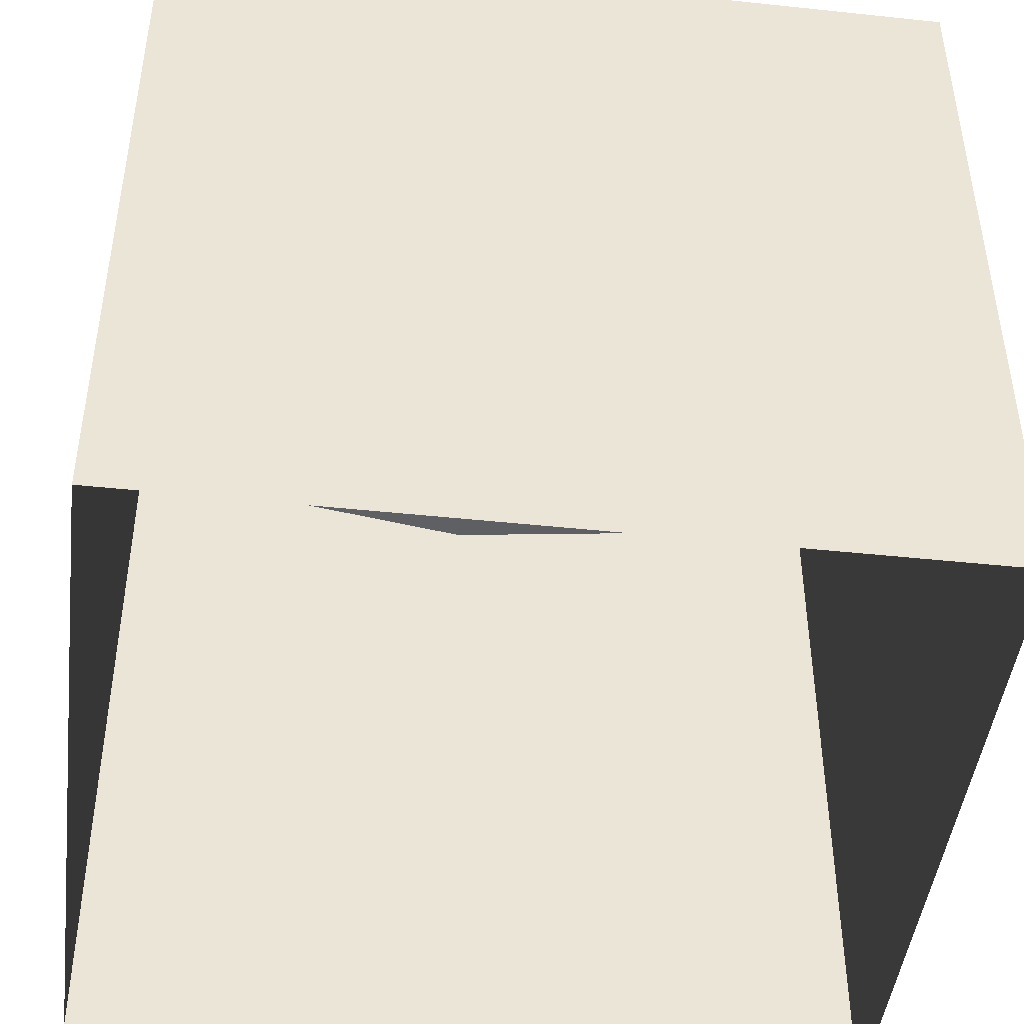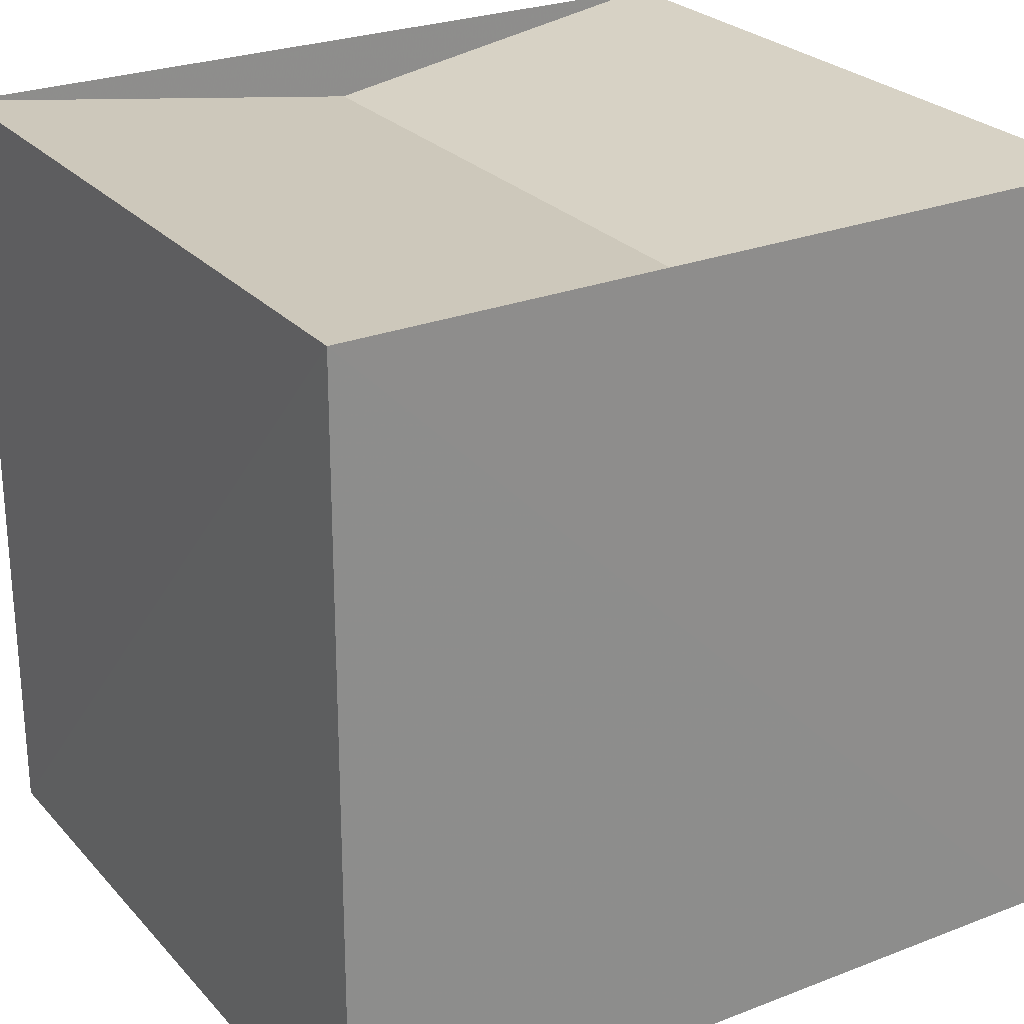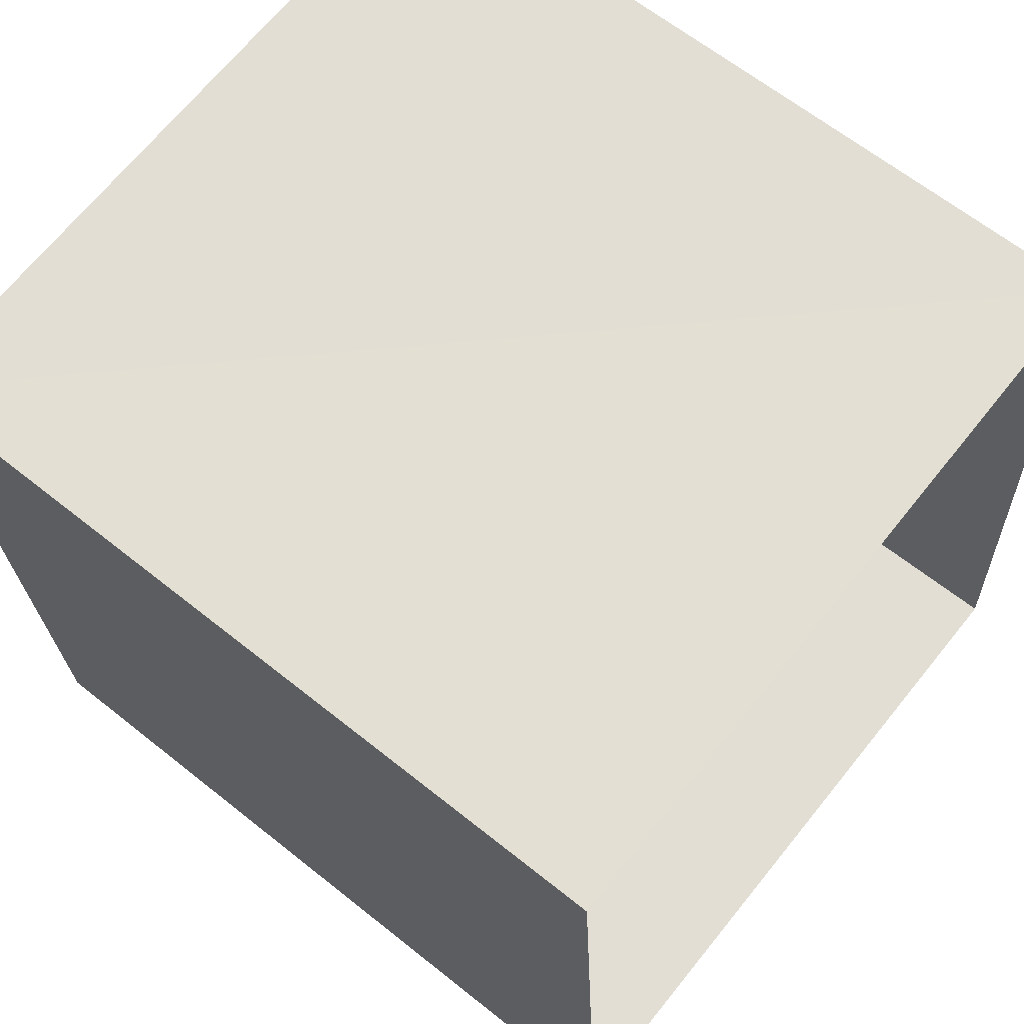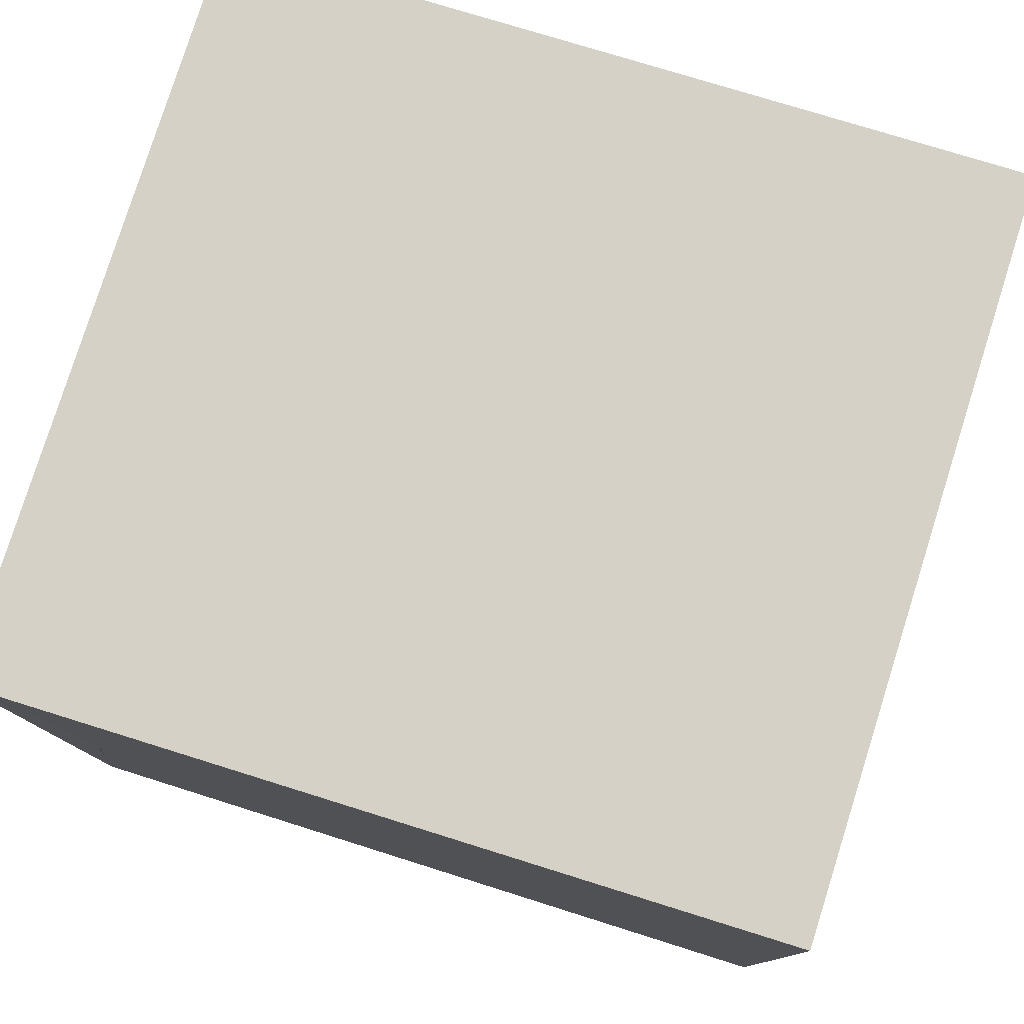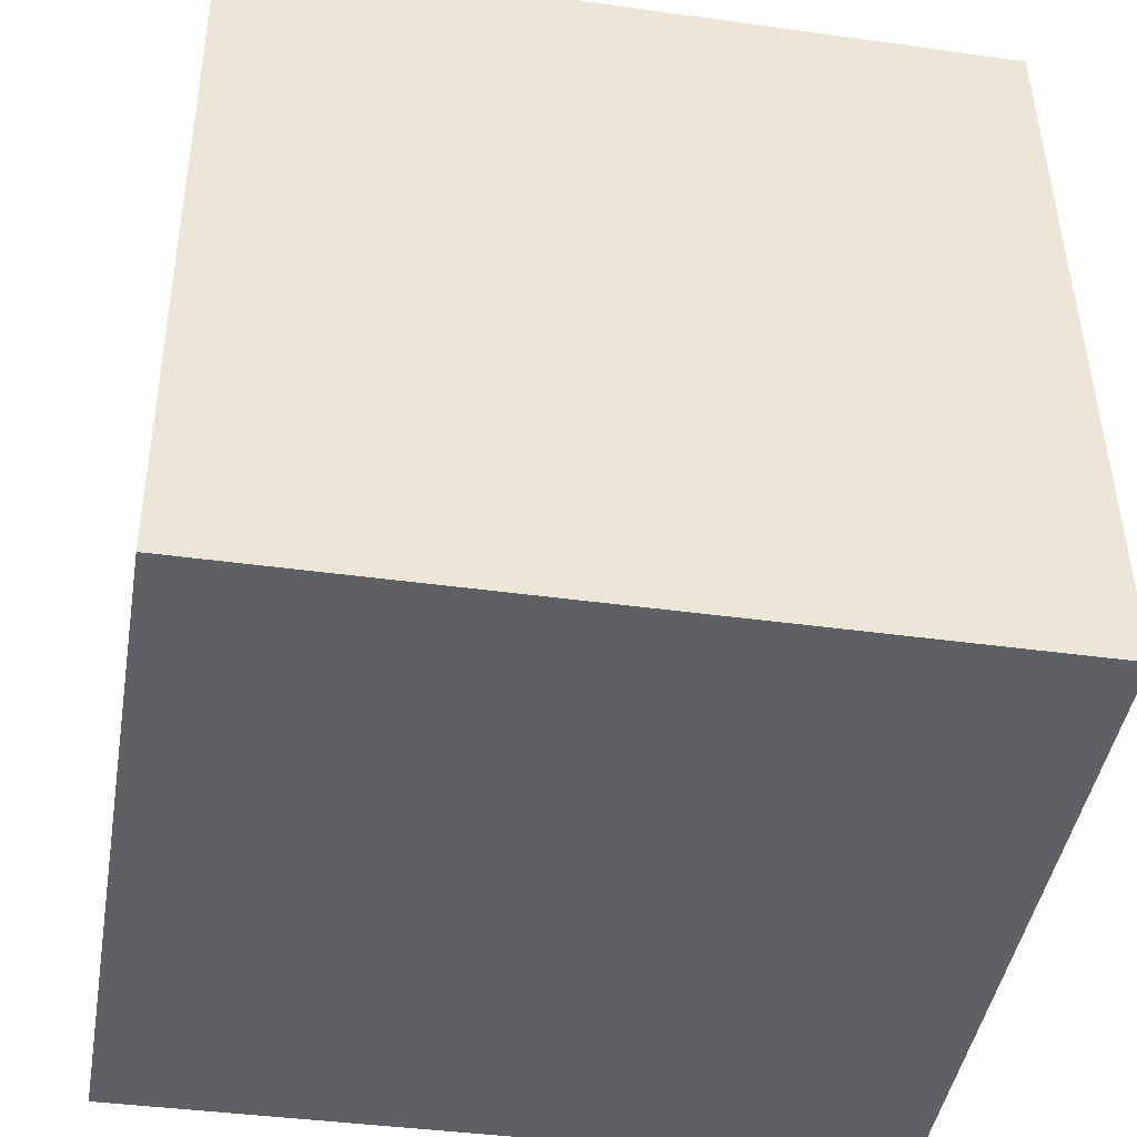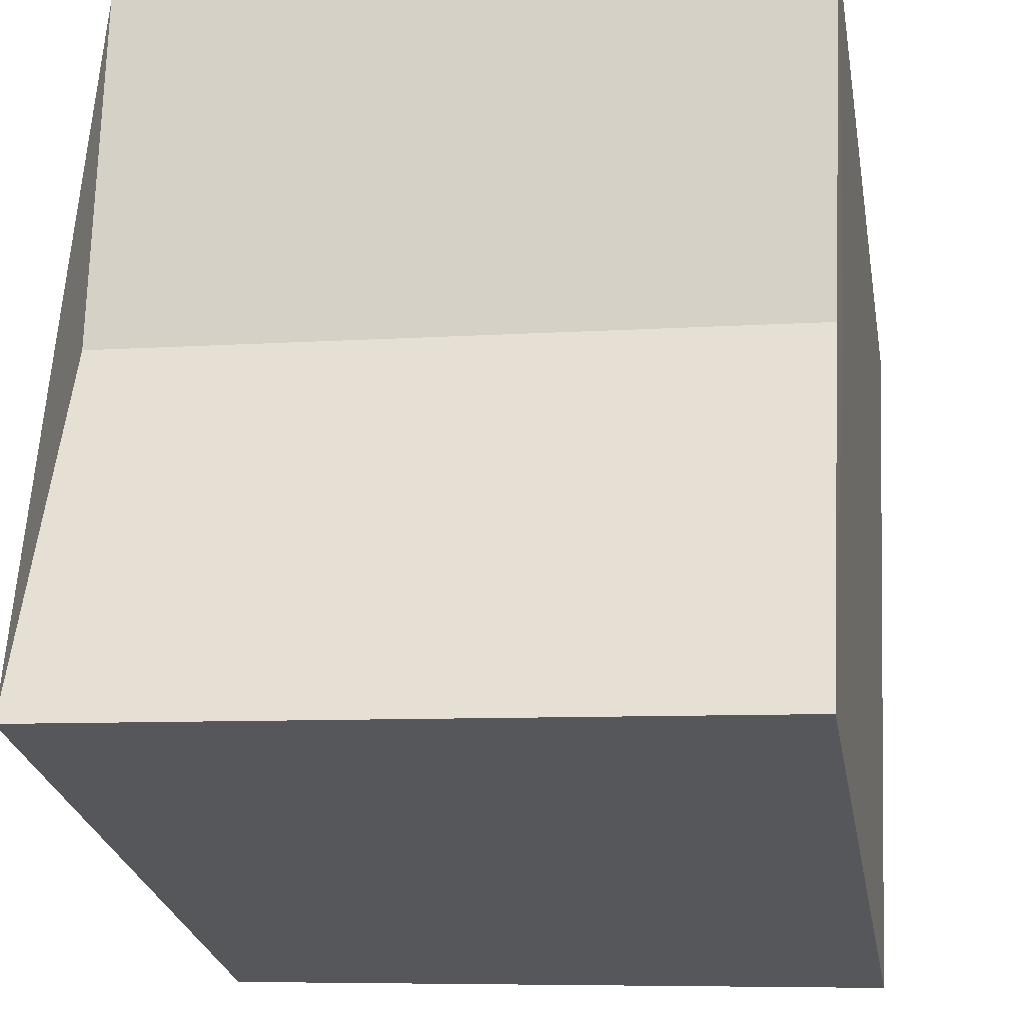
<metadata>
{"format":"obj","ext":"obj","renderer":"f3d","projection":"perspective","resolution":1024,"background":"white","views":[{"elev":-45.8,"azim":-100.7,"up":"+Z"},{"elev":25.8,"azim":54.6,"up":"+Z"},{"elev":63.5,"azim":128.9,"up":"+Y"},{"elev":75.6,"azim":107.5,"up":"+Y"},{"elev":-40.7,"azim":-99.7,"up":"+Y"},{"elev":-27.2,"azim":10.2,"up":"+Y"}]}
</metadata>
<code>
v -3.727e+05 -1.056e+05 23.2
v -3.727e+05 -1.056e+05 23.2
v -3.727e+05 -1.056e+05 23.2
v -3.727e+05 -1.056e+05 23.2
v -3.727e+05 -1.056e+05 32.77
v -3.727e+05 -1.056e+05 32.77
v -3.727e+05 -1.056e+05 32.02
v -3.727e+05 -1.056e+05 32.02
v -3.727e+05 -1.056e+05 32.78
v -3.727e+05 -1.056e+05 32.78
f 1 2 3
f 1 4 2
f 5 6 7
f 8 5 7
f 9 10 8
f 7 9 8
f 9 3 2
f 9 6 3
f 10 4 1
f 5 10 1
f 7 6 9
f 5 1 3
f 6 5 3
f 10 2 4
f 10 9 2
f 8 10 5

</code>
